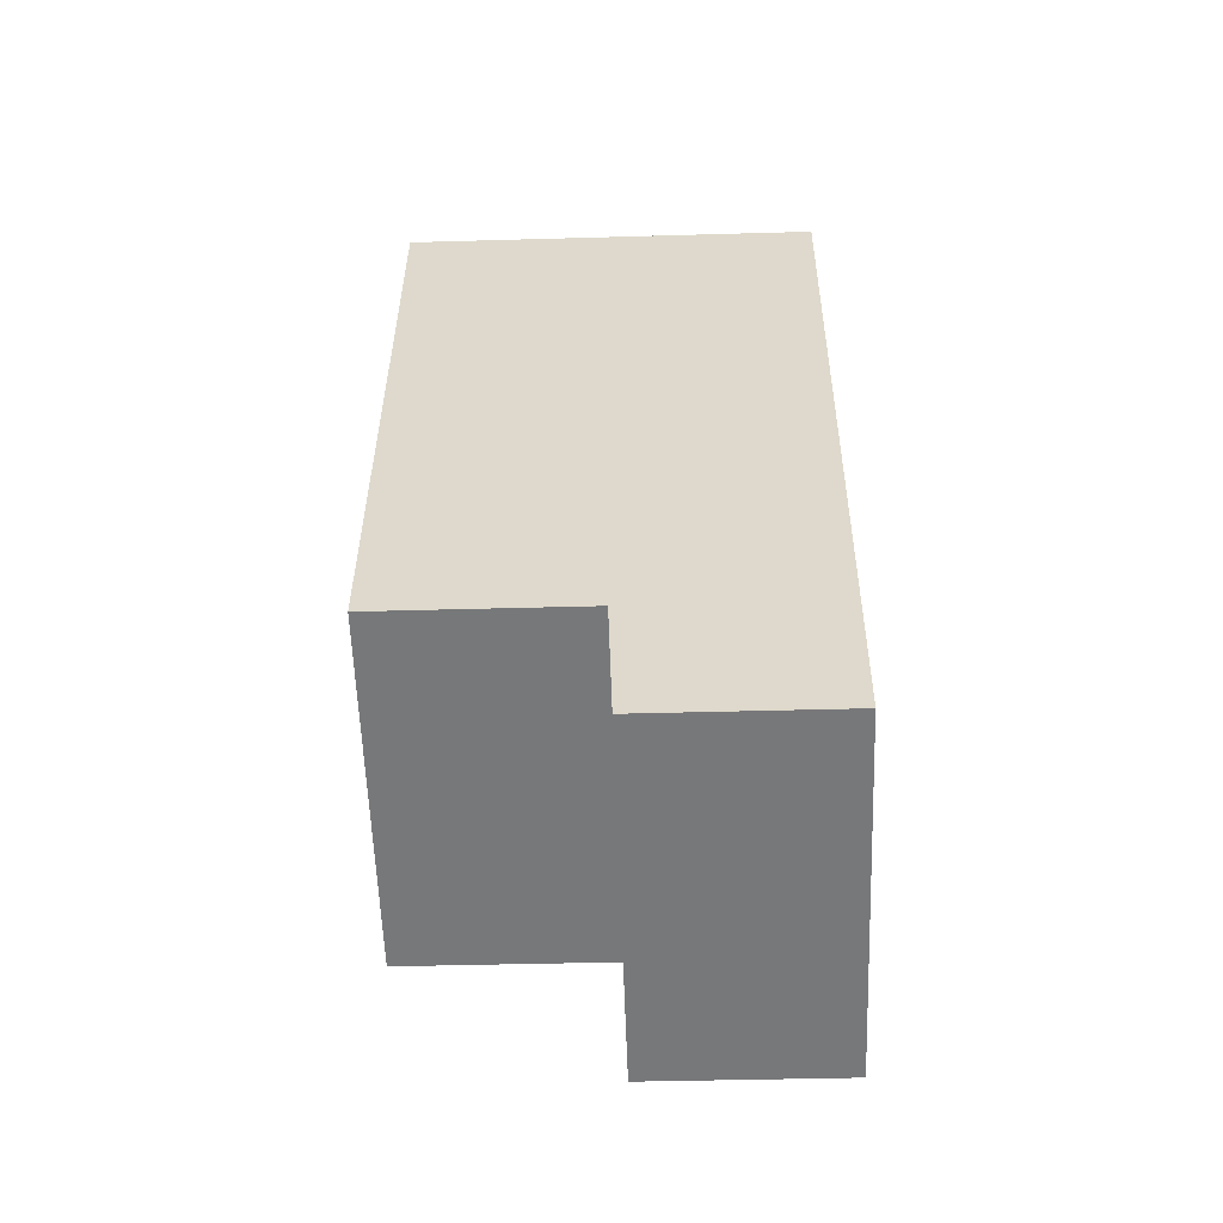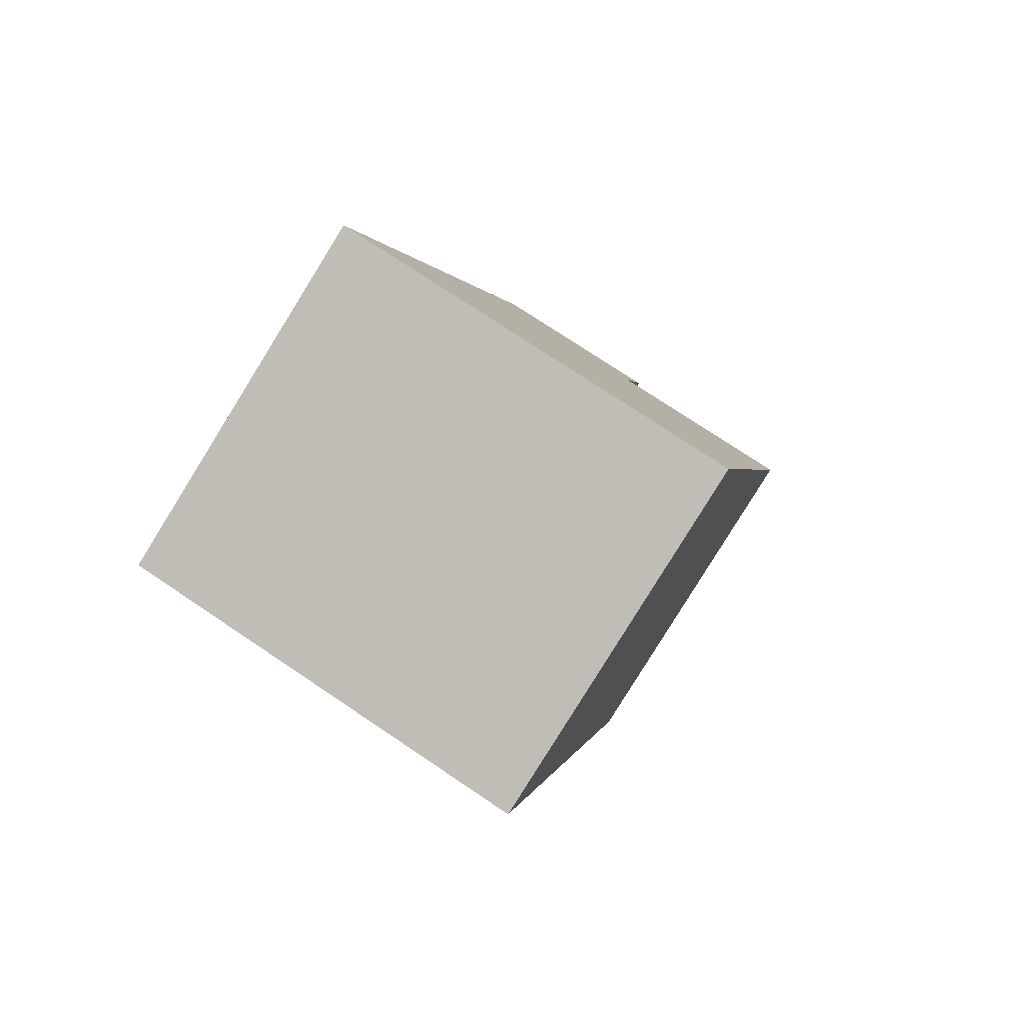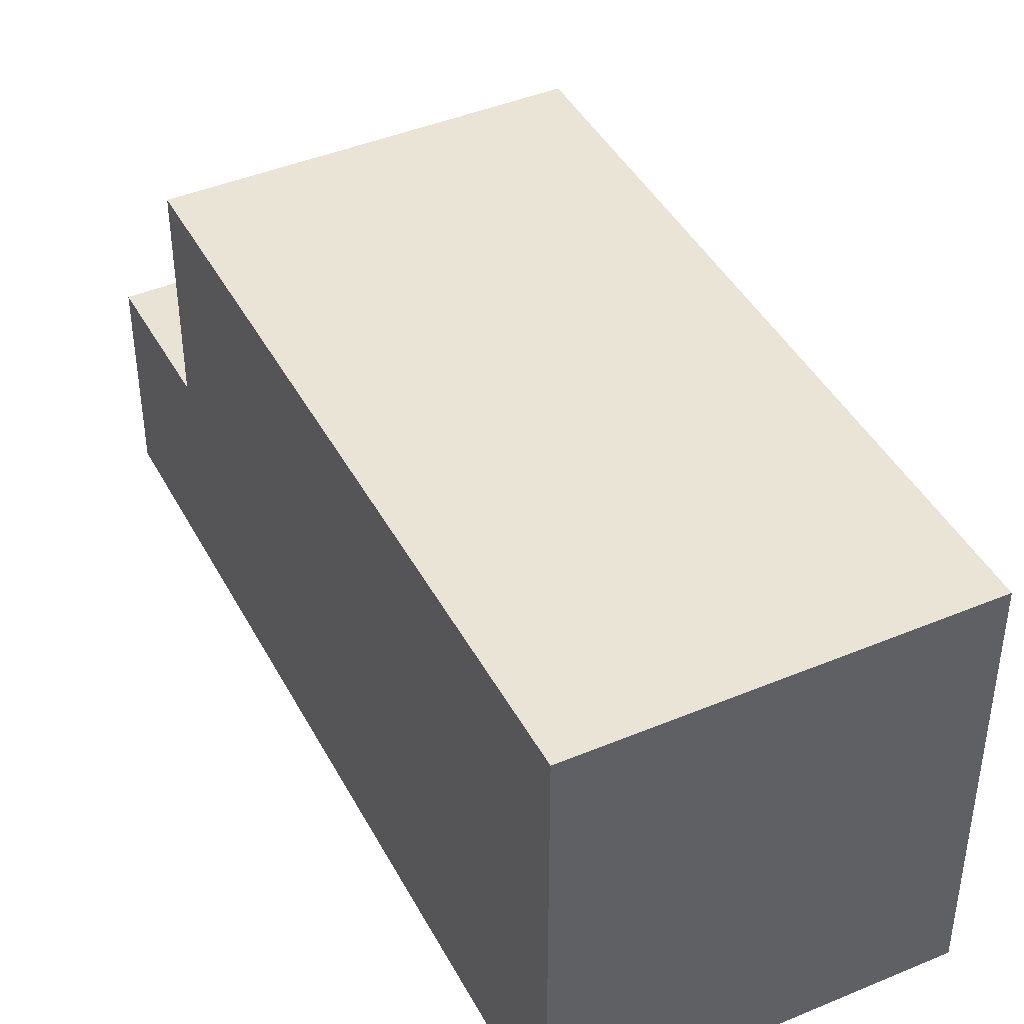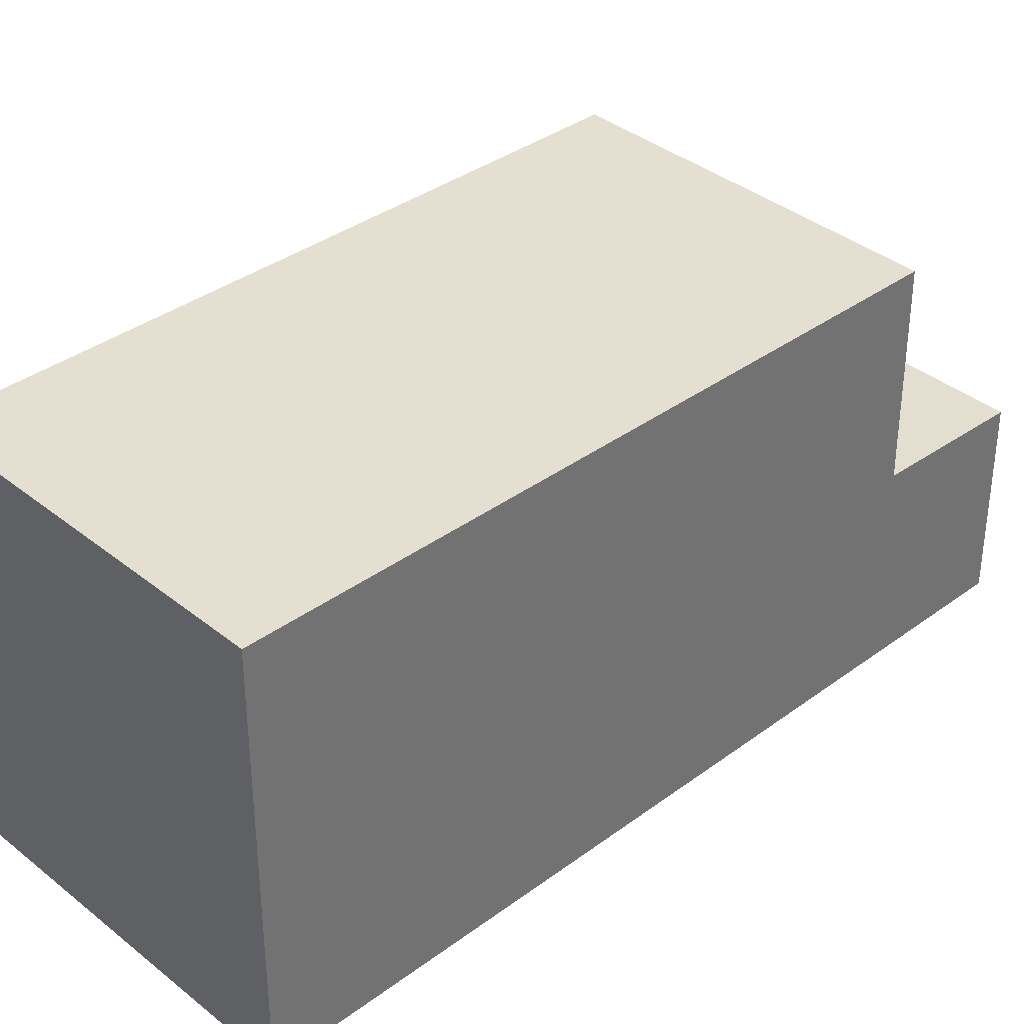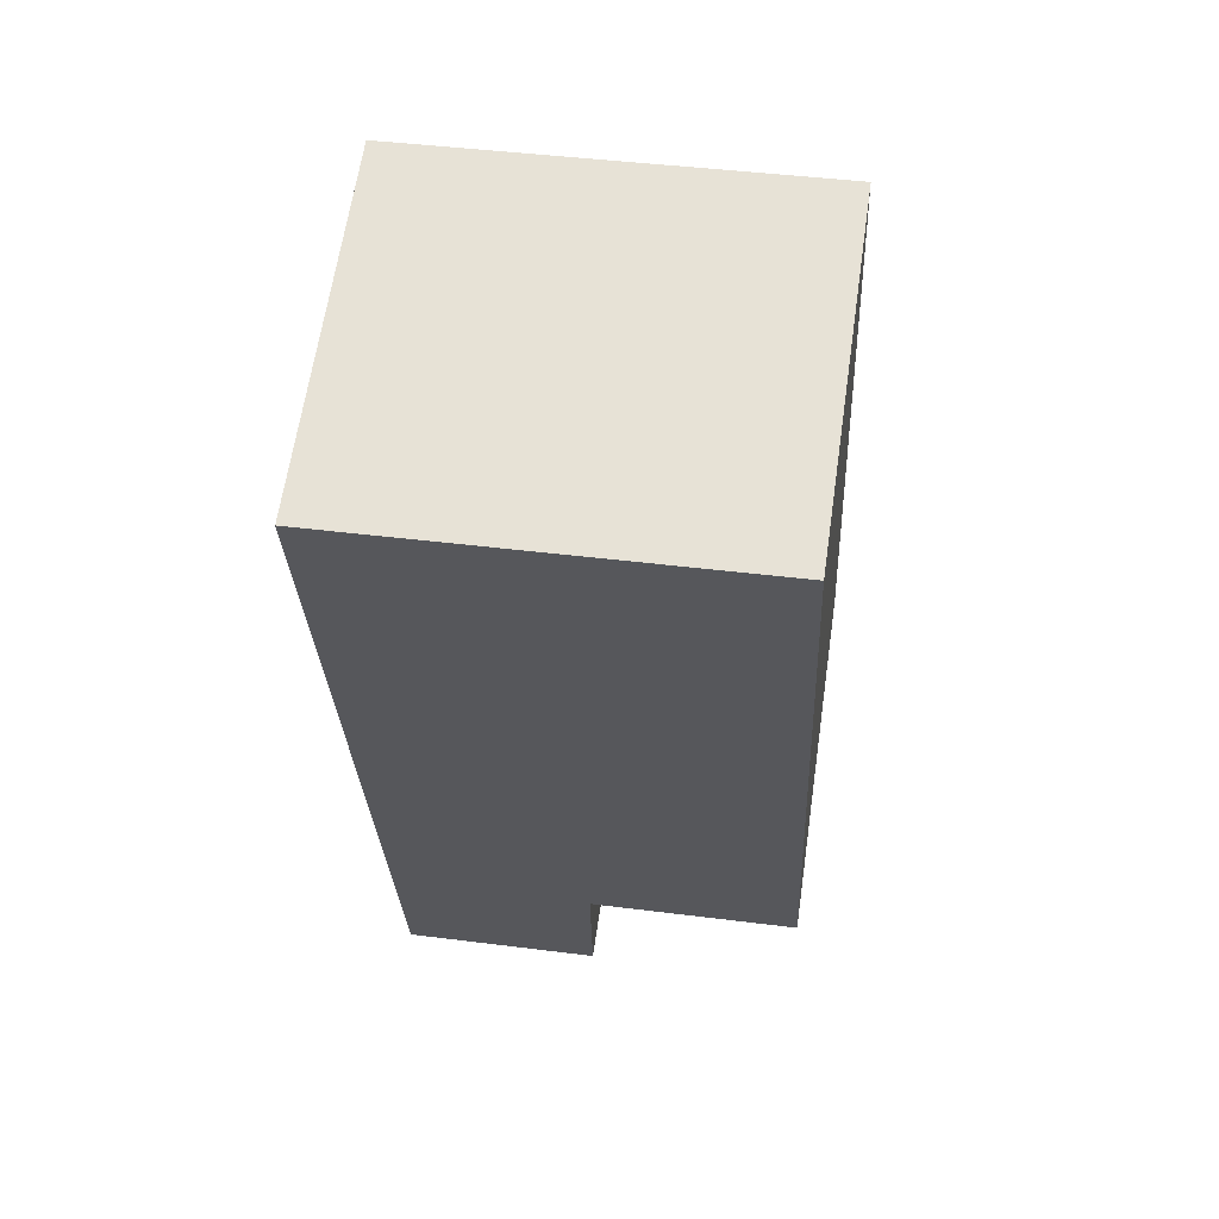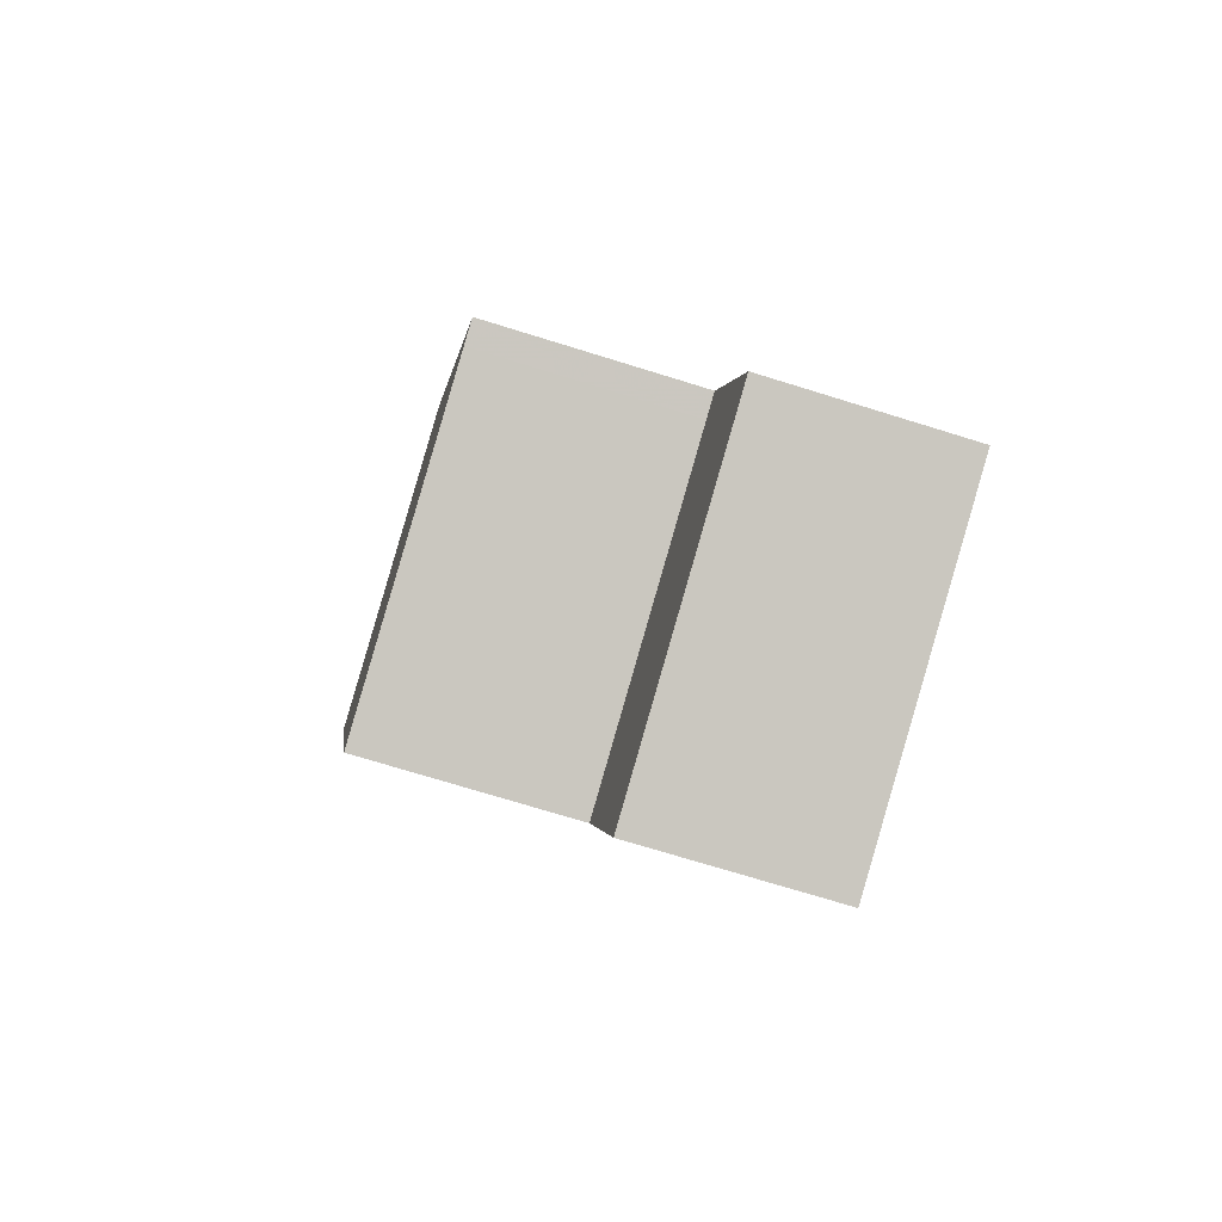
<metadata>
{"format":"obj","ext":"obj","renderer":"f3d","projection":"perspective","resolution":1024,"background":"white","views":[{"elev":-38.4,"azim":92.1,"up":"+Y"},{"elev":74.8,"azim":-56.1,"up":"+Y"},{"elev":43.3,"azim":172.7,"up":"+Z"},{"elev":36.8,"azim":-114.9,"up":"+Z"},{"elev":42.9,"azim":-81.4,"up":"+Y"},{"elev":-73.0,"azim":72.8,"up":"+Y"}]}
</metadata>
<code>
v -2489 -2550 5.705
v -2494 -2551 5.7
v -2485 -2561 2.685
v -2490 -2562 2.681
v -2494 -2551 5.7
v -2489 -2550 5.705
v -2490 -2561 5.601
v -2486 -2559 5.606
v -2486 -2559 5.606
v -2494 -2551 5.7
v -2489 -2550 5.704
v -2489 -2550 5.704
v -2493 -2551 5.7
v -2493 -2551 5.7
v -2490 -2560 5.601
v -2486 -2559 5.606
v -2491 -2561 5.601
v -2490 -2562 2.681
v -2485 -2561 2.685
v -2486 -2559 2.757
v -2486 -2559 2.757
v -2490 -2561 2.753
v -2490 -2560 2.753
v -2491 -2561 2.753
v -2486 -2559 2.757
v -2490 -2561 2.753
v -2490 -2561 5.601
v -2486 -2559 2.757
v -2486 -2559 5.606
v -2491 -2561 2.753
v -2491 -2561 5.601
v -2494 -2551 5.7
v -2490 -2562 2.681
v -2490 -2560 2.753
v -2490 -2560 5.601
v -2485 -2561 2.686
v -2485 -2561 2.686
v -2490 -2562 2.682
v -2490 -2562 2.682
v -2490 -2562 2.682
v -2486 -2559 5.605
v -2489 -2550 5.704
v -2489 -2550 5.705
v -2486 -2559 2.757
v -2485 -2561 2.686
v -2486 -2559 2.757
v -2486 -2559 5.605
v -2485 -2561 2.685
v -2489 -2550 5.704
v -2489 -2550 5.705
v -2489 -2550 8.882e-16
v -2489 -2550 -8.882e-16
v -2494 -2551 5.7
v -2494 -2551 5.7
v -2494 -2551 -8.882e-16
v -2494 -2551 0
v -2485 -2561 2.685
v -2485 -2561 2.685
v -2485 -2561 0
v -2485 -2561 0
v -2490 -2562 2.682
v -2490 -2562 2.681
v -2490 -2562 4.441e-16
v -2490 -2562 0
v -2493 -2551 5.7
v -2494 -2551 5.7
v -2494 -2551 0
v -2493 -2551 0
v -2489 -2550 5.705
v -2489 -2550 5.705
v -2489 -2550 -8.882e-16
v -2489 -2550 8.882e-16
v -2486 -2559 5.606
v -2489 -2550 5.704
v -2489 -2550 -8.882e-16
v -2486 -2559 0
v -2489 -2550 5.705
v -2493 -2551 5.7
v -2493 -2551 0
v -2489 -2550 0
v -2490 -2562 2.681
v -2490 -2562 2.681
v -2490 -2562 -4.441e-16
v -2490 -2562 4.441e-16
v -2485 -2561 2.685
v -2485 -2561 2.685
v -2485 -2561 0
v -2485 -2561 0
v -2485 -2561 2.686
v -2486 -2559 2.757
v -2486 -2559 0
v -2485 -2561 0
v -2494 -2551 5.7
v -2491 -2561 5.601
v -2491 -2561 -8.882e-16
v -2494 -2551 0
v -2494 -2551 5.7
v -2494 -2551 5.7
v -2494 -2551 0
v -2494 -2551 -8.882e-16
v -2490 -2562 2.681
v -2490 -2562 2.681
v -2490 -2562 0
v -2490 -2562 -4.441e-16
v -2485 -2561 2.685
v -2485 -2561 2.686
v -2485 -2561 0
v -2485 -2561 0
v -2491 -2561 2.753
v -2490 -2562 2.682
v -2490 -2562 0
v -2491 -2561 4.441e-16
v -2489 -2550 5.705
v -2489 -2550 5.705
v -2489 -2550 0
v -2489 -2550 -8.882e-16
v -2490 -2562 2.681
v -2485 -2561 2.685
v -2485 -2561 0
v -2490 -2562 0
v -2489 -2550 0
v -2485 -2561 0
v -2490 -2562 0
v -2494 -2551 0
f 27 17 24 26
f 42 11 8 41
f 12 9 8 11
f 43 6 11 42
f 11 6 1 12
f 13 10 5 14
f 15 7 10 13
f 37 21 20 36
f 39 22 23 38
f 35 27 26 34
f 28 25 16 29
f 40 30 22 39
f 10 7 31 32
f 32 2 5 10
f 45 38 23 44
f 47 35 34 46
f 36 3 19 37
f 38 33 18 39
f 39 18 4 40
f 48 33 38 45
f 41 15 13 42
f 42 13 14 43
f 44 21 37 45
f 46 28 29 47
f 45 37 19 48
f 50 51 52 49
f 54 55 56 53
f 58 59 60 57
f 62 63 64 61
f 66 67 68 65
f 70 71 72 69
f 74 75 76 73
f 78 79 80 77
f 82 83 84 81
f 86 87 88 85
f 90 91 92 89
f 94 95 96 93
f 98 99 100 97
f 102 103 104 101
f 106 107 108 105
f 110 111 112 109
f 114 115 116 113
f 118 119 120 117
f 122 123 124 121

</code>
